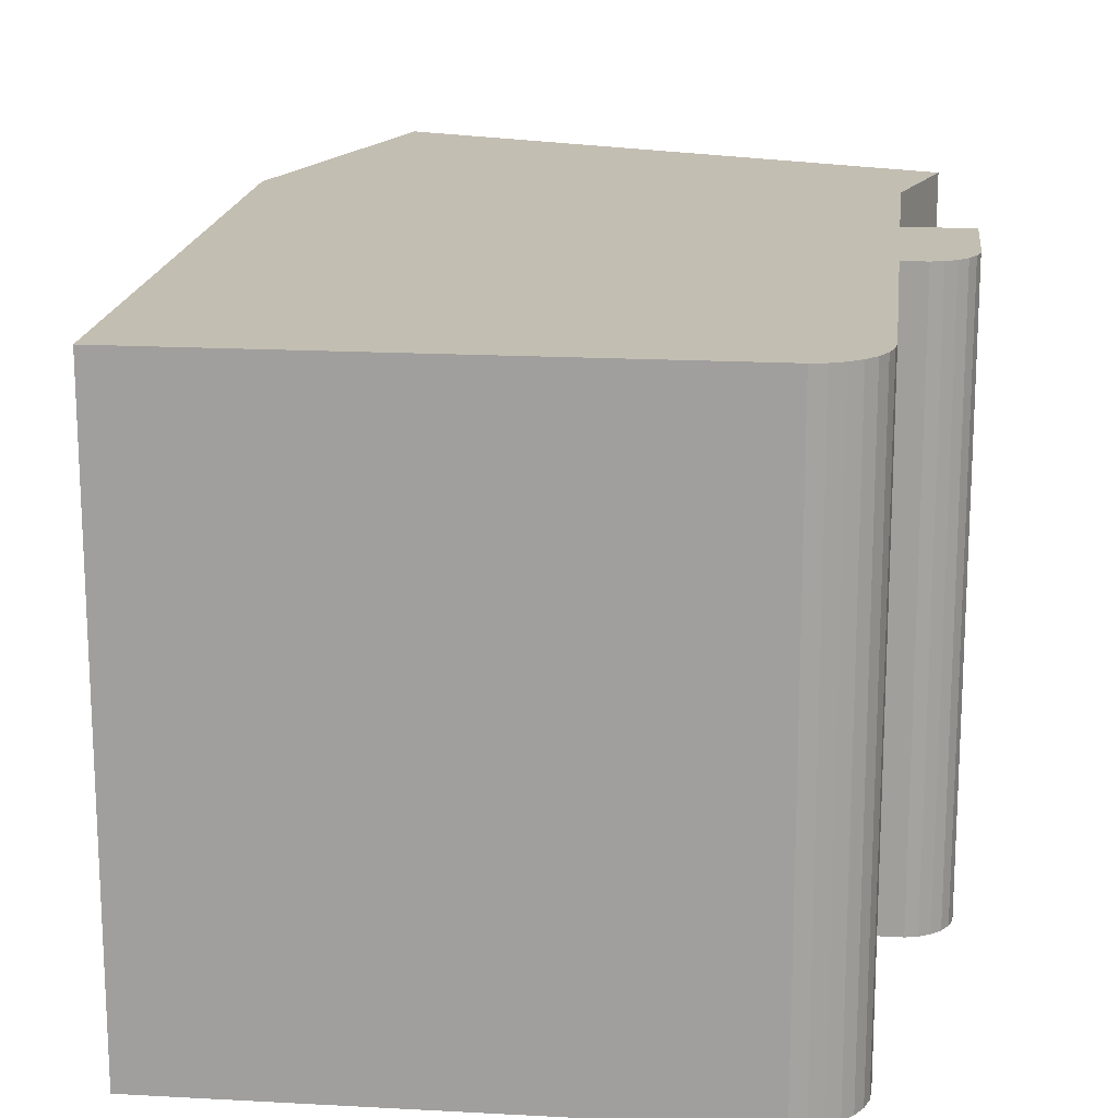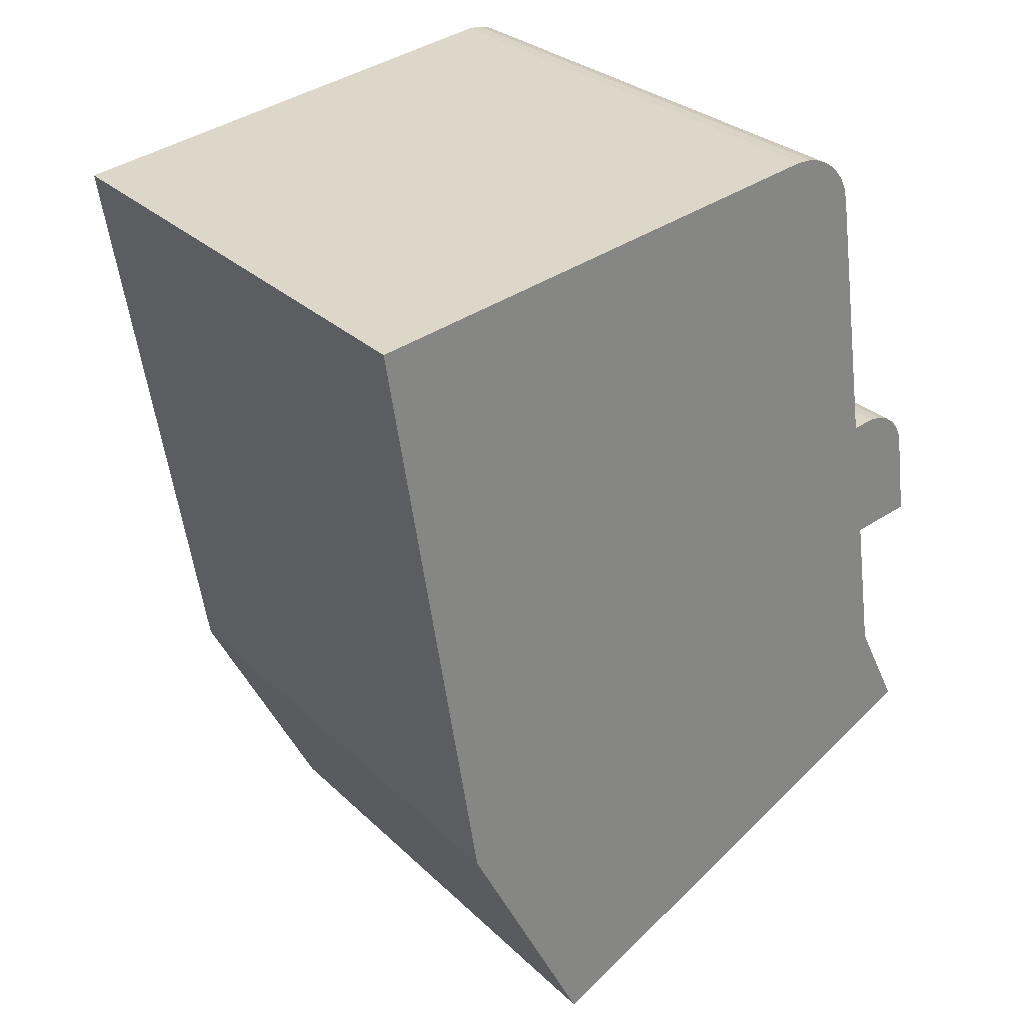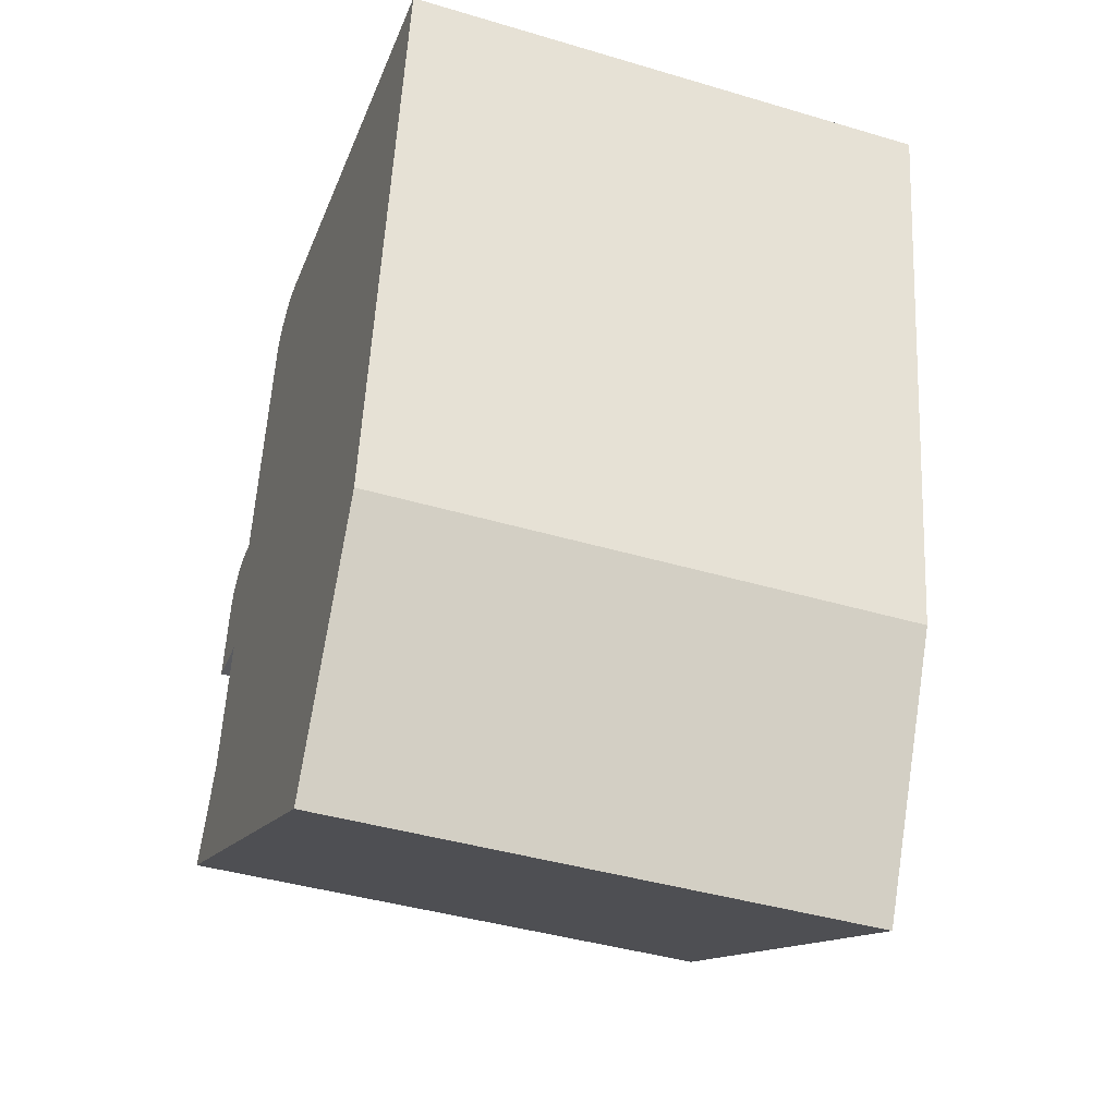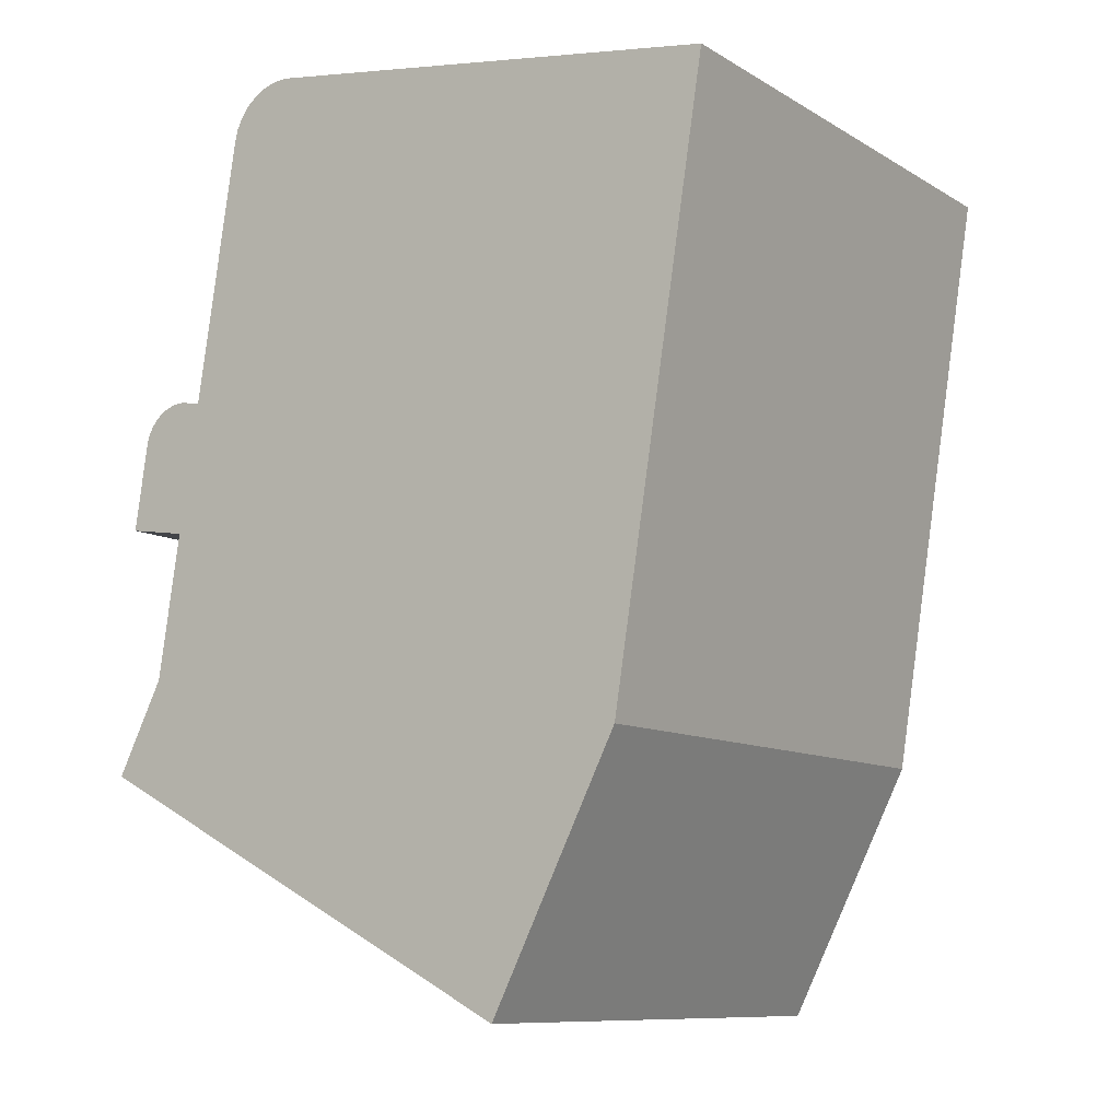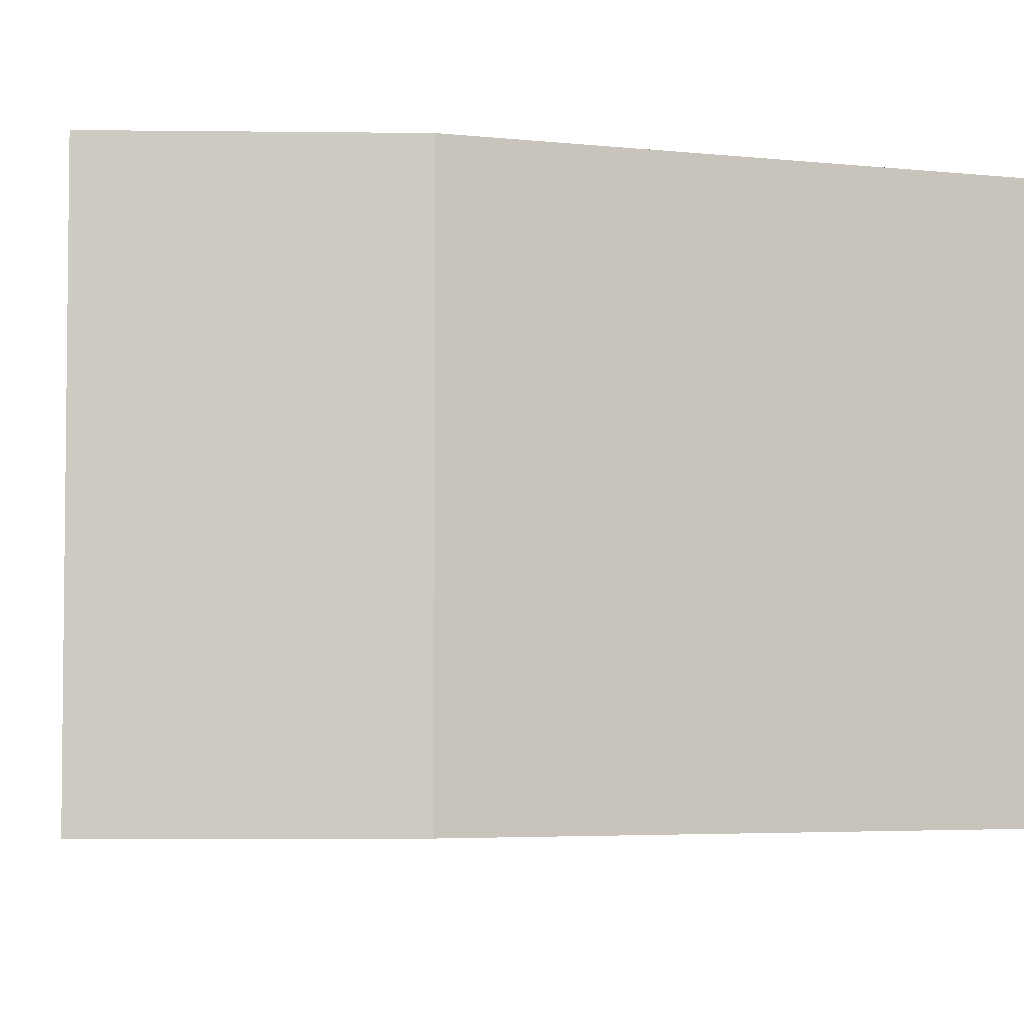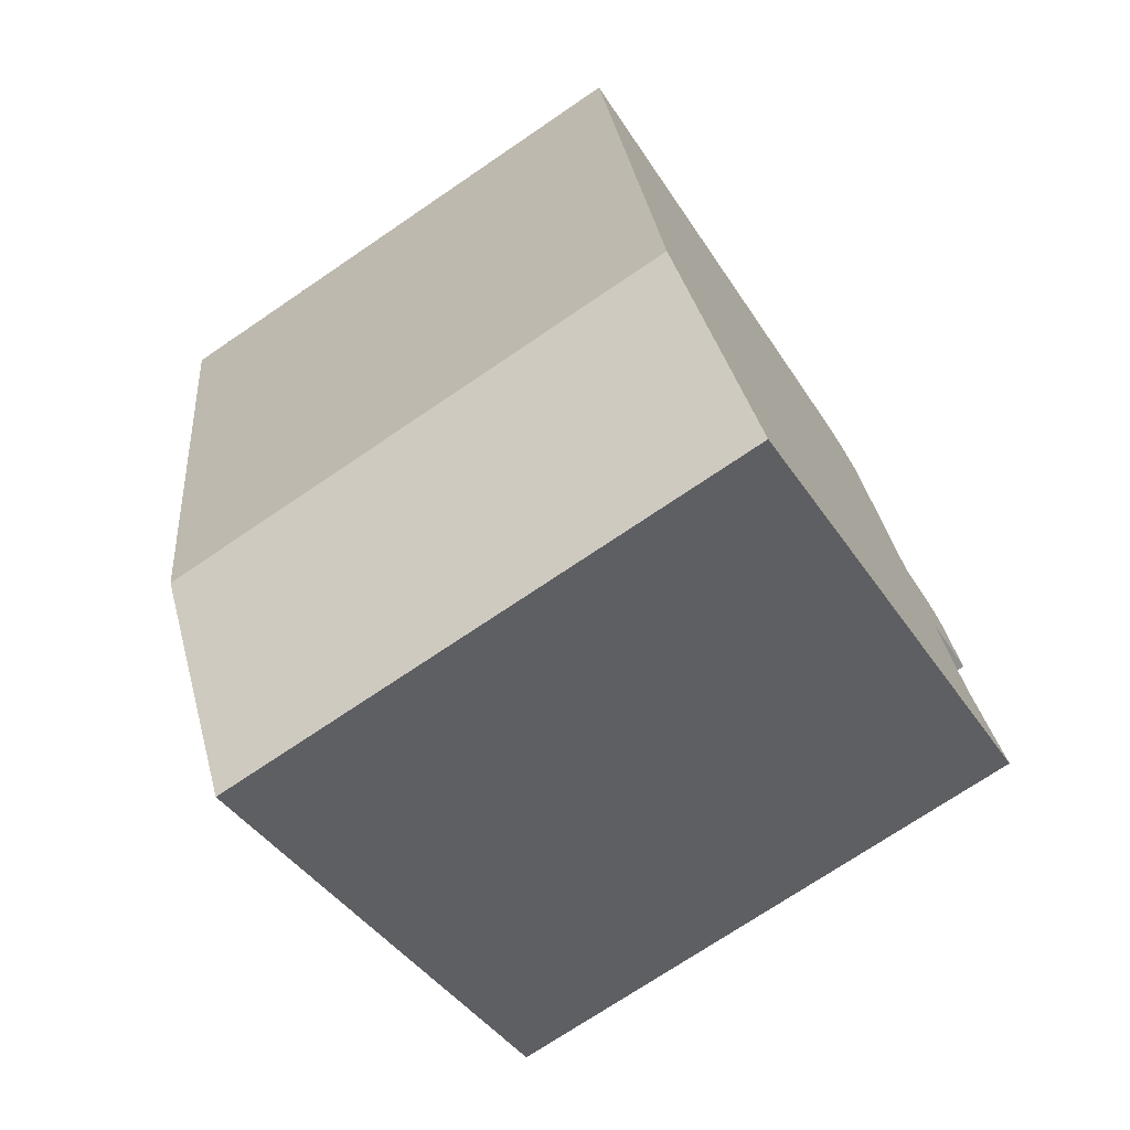
<metadata>
{"format":"obj","ext":"obj","renderer":"f3d","projection":"perspective","resolution":1024,"background":"white","views":[{"elev":17.5,"azim":-2.4,"up":"+Y"},{"elev":28.9,"azim":-36.1,"up":"+Z"},{"elev":-41.7,"azim":-109.7,"up":"+Z"},{"elev":-9.9,"azim":-145.7,"up":"+Z"},{"elev":-4.2,"azim":-119.1,"up":"+Y"},{"elev":-72.5,"azim":-55.8,"up":"+Z"}]}
</metadata>
<code>
v  0.6948 2.699e-16 -4.407
v  10.7 -9.922e-17 1.62
v  0 0 0
v  1.109 4.308e-16 -7.035
v  1.585 6.161e-16 -10.06
v  1.971 7.659e-16 -12.51
v  2.086 8.105e-16 -13.24
v  10.99 -9.883e-17 1.614
v  11.28 -9.447e-17 1.543
v  3.55 9.878e-16 -16.13
v  11.55 -8.636e-17 1.41
v  11.79 -7.488e-17 1.223
v  11.97 -6.059e-17 0.9895
v  12.1 -4.416e-17 0.7212
v  12.17 -2.637e-17 0.4306
v  12.3 2.271e-17 -0.3709
v  13.09 3.338e-16 -5.451
v  4.956 1.158e-15 -18.91
v  13.33 3.314e-16 -5.413
v  13.54 5.115e-16 -8.353
v  14.04 7.091e-16 -11.58
v  15.08 8.358e-16 -13.65
v  13.59 3.289e-16 -5.372
v  13.84 3.305e-16 -5.397
v  14.08 3.36e-16 -5.487
v  14.29 3.45e-16 -5.634
v  14.46 3.57e-16 -5.831
v  14.57 3.712e-16 -6.063
v  14.62 3.867e-16 -6.315
v  14.89 4.986e-16 -8.143
v  1.586 12.29 -10.06
v  1.971 12.29 -12.51
v  1.109 12.29 -7.036
v  0.6951 12.29 -4.408
v  0.0002624 12.29 -0.0003895
v  10.7 12.29 1.62
v  10.99 12.29 1.614
v  11.28 12.29 1.542
v  11.55 12.29 1.41
v  11.79 12.29 1.223
v  11.97 12.29 0.9891
v  12.1 12.29 0.7208
v  12.17 12.29 0.4303
v  12.3 12.29 -0.3713
v  13.09 12.29 -5.452
v  13.33 12.29 -5.413
v  13.59 12.29 -5.372
v  13.84 12.29 -5.398
v  14.08 12.29 -5.487
v  14.29 12.29 -5.635
v  14.46 12.29 -5.831
v  14.57 12.29 -6.063
v  14.62 12.29 -6.316
v  14.89 12.29 -8.143
v  13.54 12.29 -8.353
v  14.04 12.29 -11.58
v  15.08 12.29 -13.65
v  4.956 12.29 -18.91
v  3.55 12.29 -16.13
v  2.086 12.29 -13.24
g defaultobject
f 1 2 3
f 2 1 4
f 2 4 5
f 2 5 6
f 2 6 7
f 2 7 8
f 8 7 9
f 9 7 10
f 9 10 11
f 11 10 12
f 12 10 13
f 13 10 14
f 14 10 15
f 15 10 16
f 16 10 17
f 17 10 18
f 17 18 19
f 19 18 20
f 20 18 21
f 21 18 22
f 19 20 23
f 23 20 24
f 24 20 25
f 25 20 26
f 26 20 27
f 27 20 28
f 28 20 29
f 30 29 20
f 31 6 5
f 6 31 32
f 33 5 4
f 5 33 31
f 34 4 1
f 4 34 33
f 35 1 3
f 1 35 34
f 35 2 36
f 2 35 3
f 36 8 37
f 8 36 2
f 37 9 38
f 9 37 8
f 38 11 39
f 11 38 9
f 39 12 40
f 12 39 11
f 40 13 41
f 13 40 12
f 41 14 42
f 14 41 13
f 42 15 43
f 15 42 14
f 43 16 44
f 16 43 15
f 44 17 45
f 17 44 16
f 45 19 46
f 19 45 17
f 46 23 47
f 23 46 19
f 47 24 48
f 24 47 23
f 48 25 49
f 25 48 24
f 49 26 50
f 26 49 25
f 50 27 51
f 27 50 26
f 51 28 52
f 28 51 27
f 52 29 53
f 29 52 28
f 53 30 54
f 30 53 29
f 55 30 20
f 30 55 54
f 55 21 56
f 21 55 20
f 56 22 57
f 22 56 21
f 58 22 18
f 22 58 57
f 59 18 10
f 18 59 58
f 60 10 7
f 10 60 59
f 32 7 6
f 7 32 60
f 36 34 35
f 34 36 37
f 34 37 38
f 34 38 39
f 34 39 40
f 34 40 41
f 34 41 42
f 34 42 43
f 34 43 44
f 34 44 33
f 33 44 45
f 33 45 31
f 31 45 46
f 31 46 47
f 31 47 48
f 31 48 49
f 31 49 32
f 32 49 50
f 32 50 51
f 32 51 52
f 32 52 53
f 32 53 55
f 55 53 54
f 55 60 32
f 60 55 56
f 60 56 59
f 59 56 57
f 59 57 58

</code>
